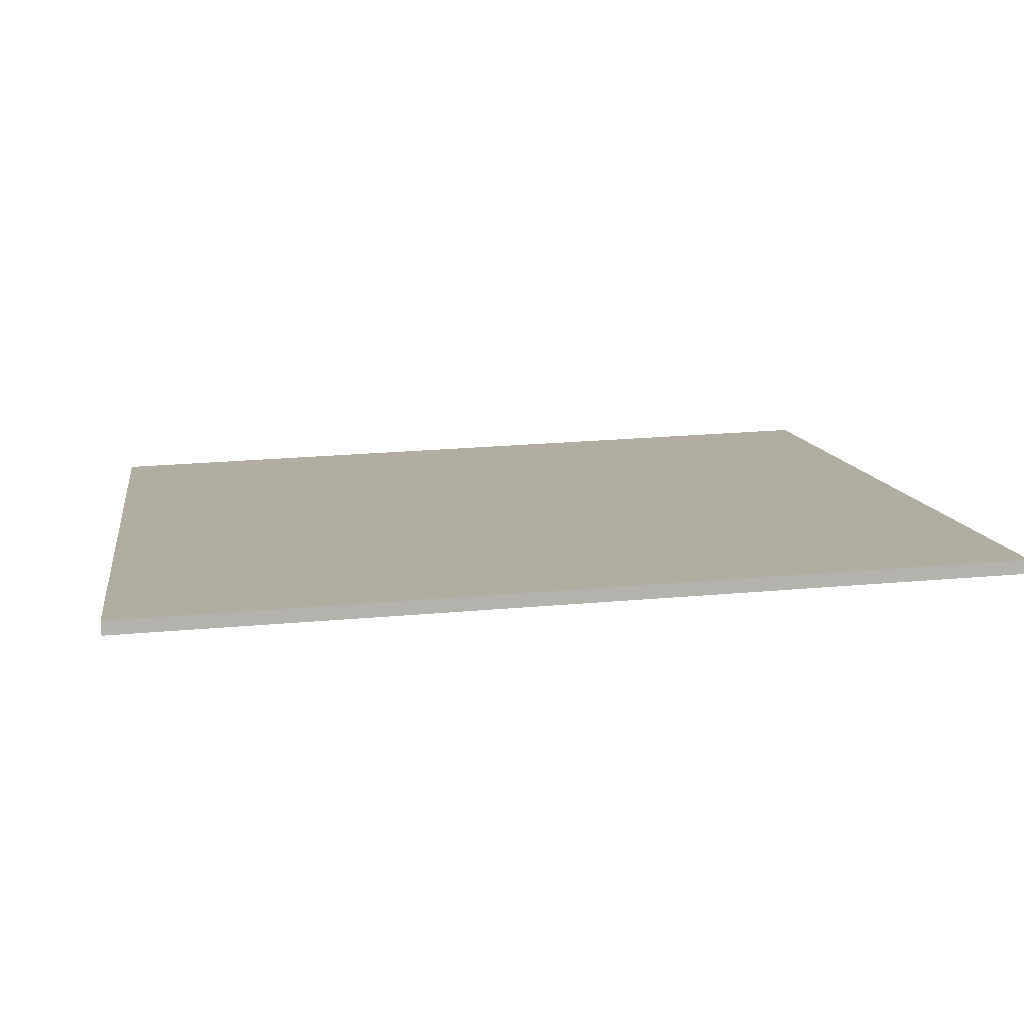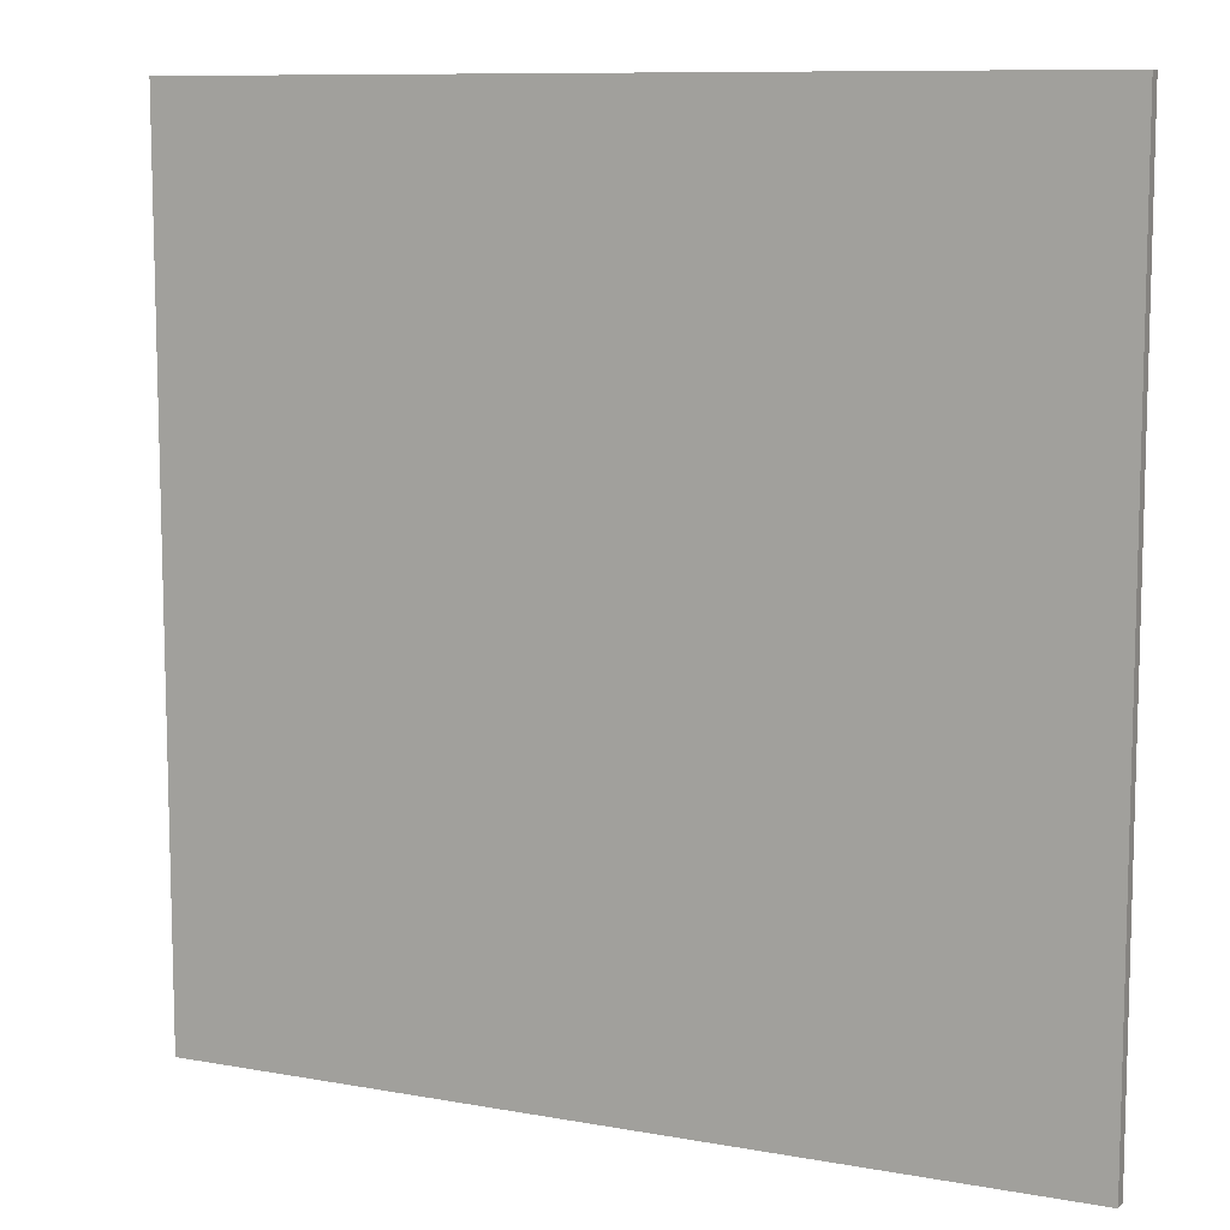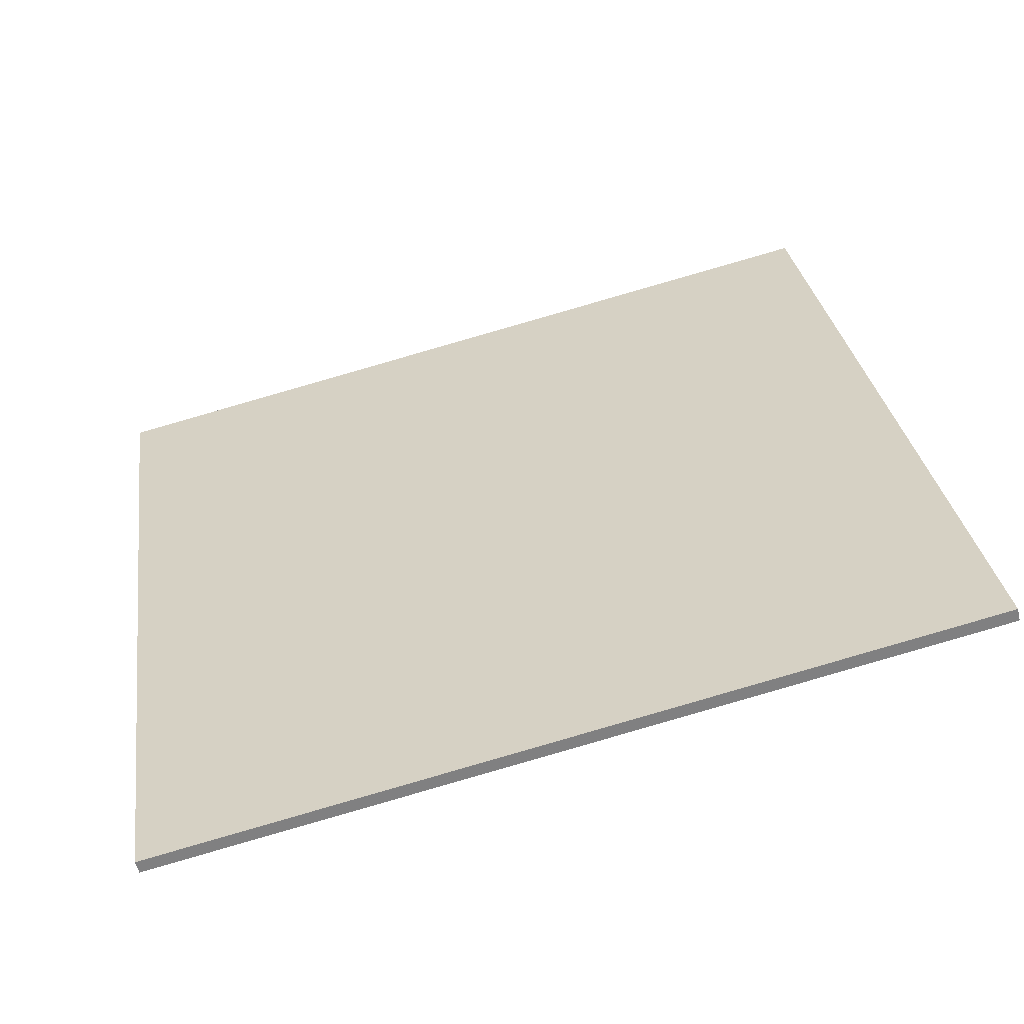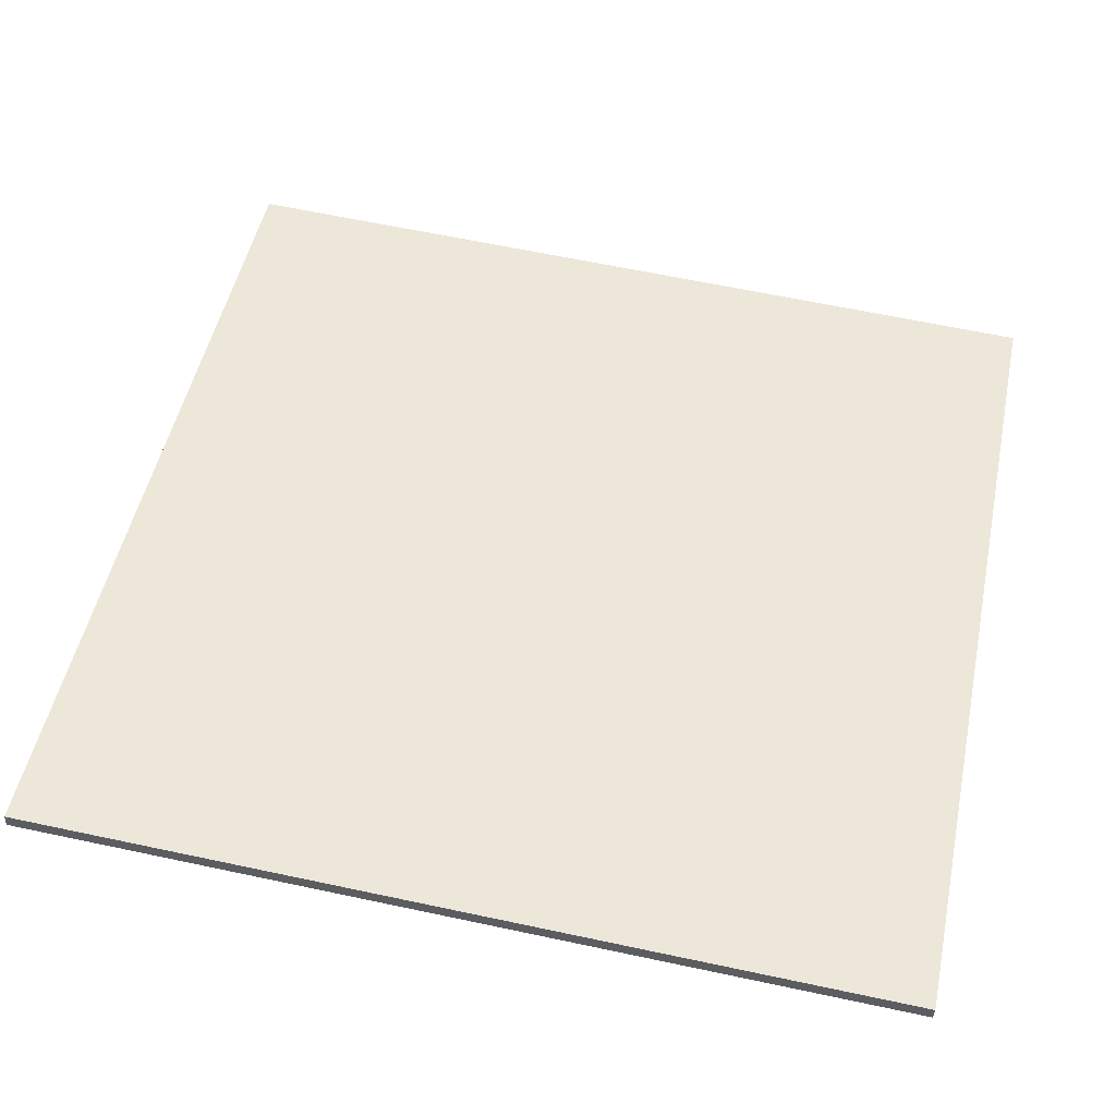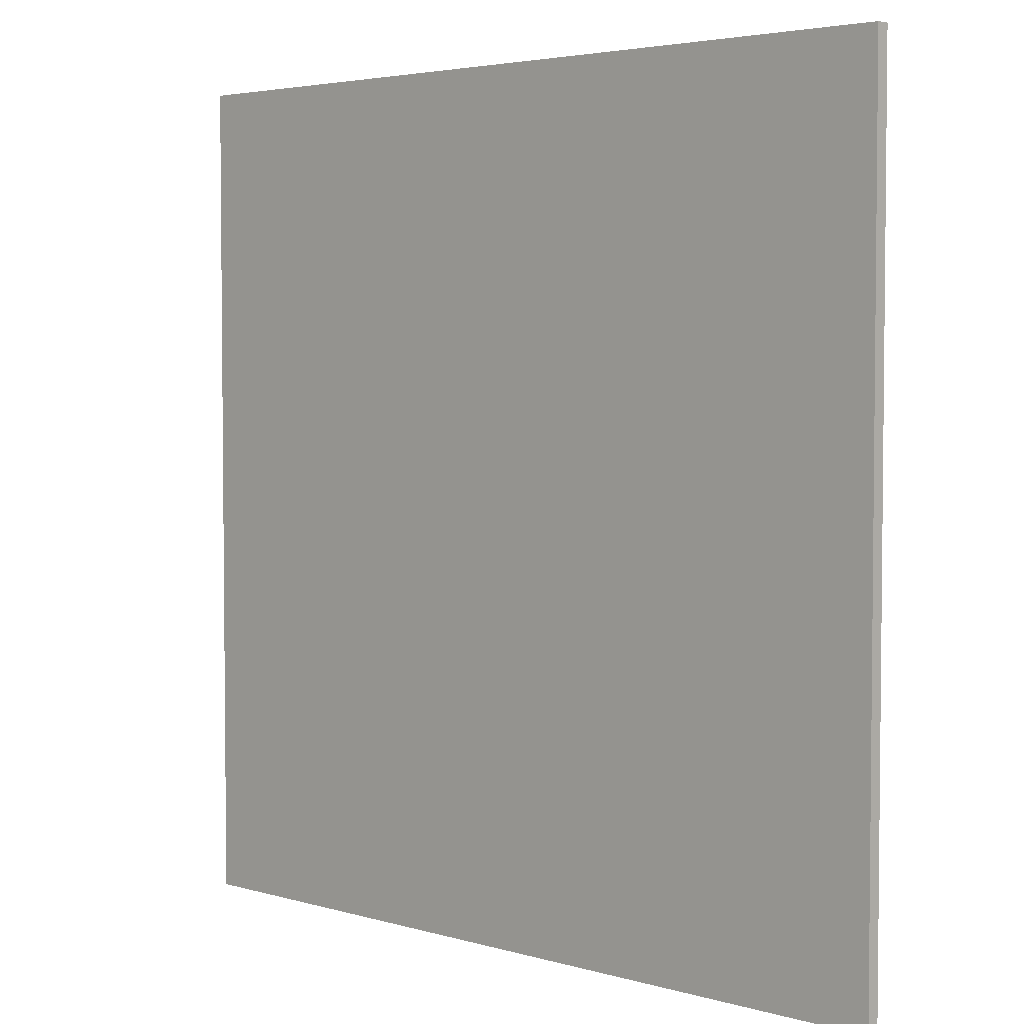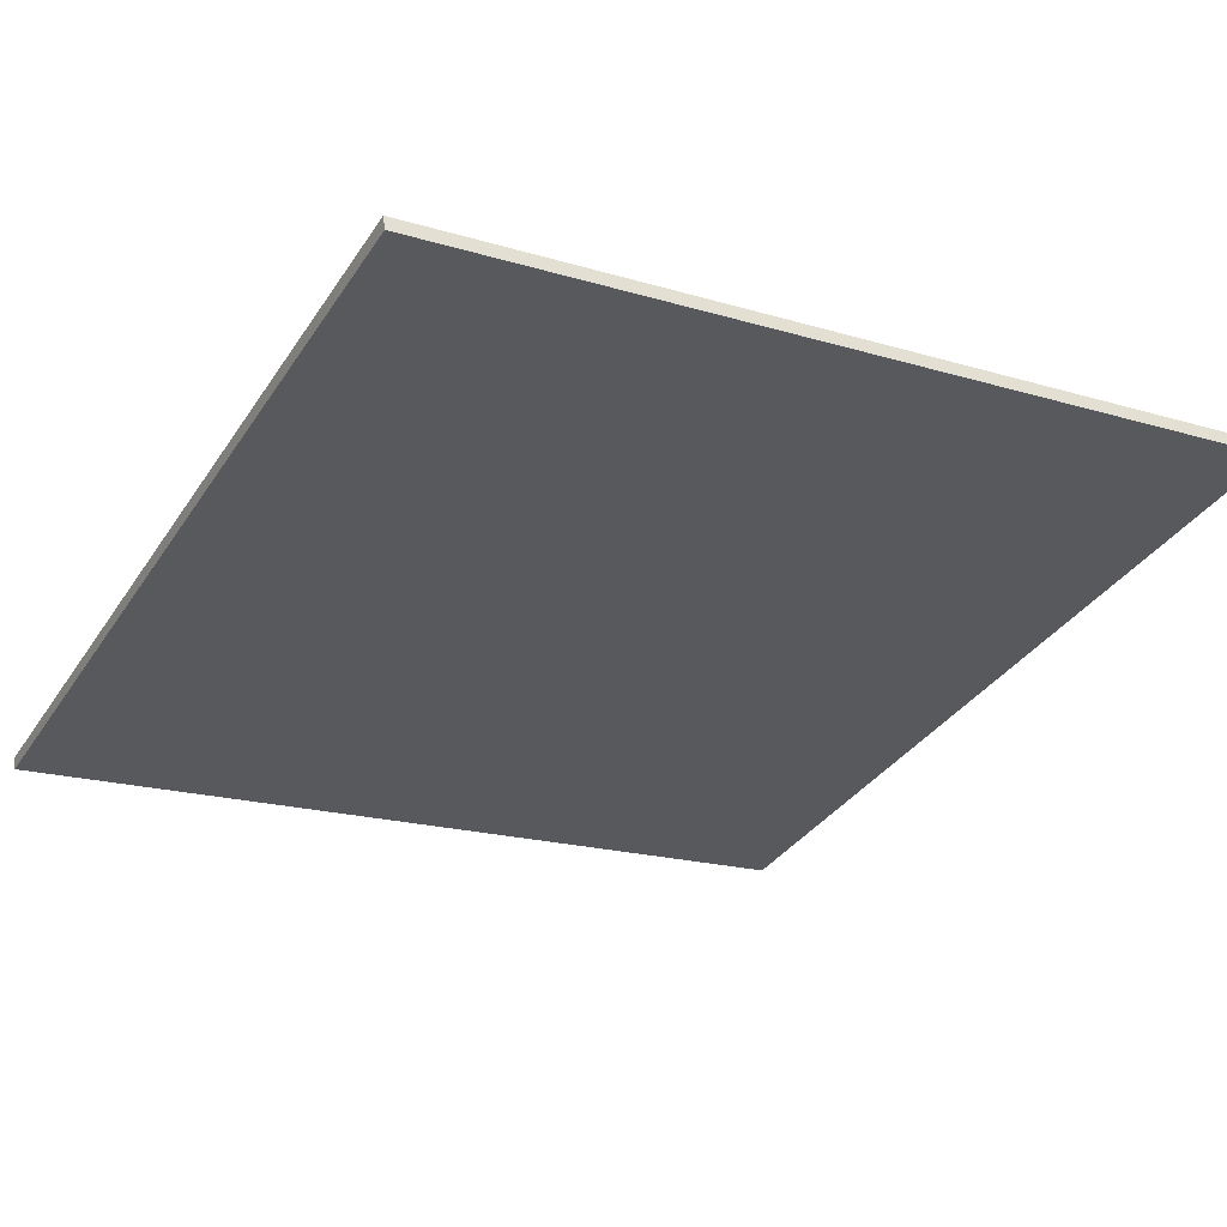
<metadata>
{"format":"obj","ext":"obj","renderer":"f3d","projection":"perspective","resolution":1024,"background":"white","views":[{"elev":24.3,"azim":-98.4,"up":"+Y"},{"elev":9.7,"azim":-168.5,"up":"+Z"},{"elev":30.3,"azim":171.7,"up":"+Y"},{"elev":64.0,"azim":-77.9,"up":"+Y"},{"elev":3.8,"azim":30.2,"up":"+Z"},{"elev":-19.0,"azim":-119.7,"up":"+Y"}]}
</metadata>
<code>
v -64.35 15.63 -4.77
v -64.35 15.63 4.77
v -64.31 15.78 -4.77
v -64.31 15.78 4.77
v -73.62 17.89 -4.77
v -73.62 17.89 4.77
v -73.58 18.04 -4.77
v -73.58 18.04 4.77
f 1 3 4
f 4 2 1
f 5 6 8
f 8 7 5
f 1 2 6
f 6 5 1
f 3 7 8
f 8 4 3
f 1 5 7
f 7 3 1
f 2 4 8
f 8 6 2

</code>
